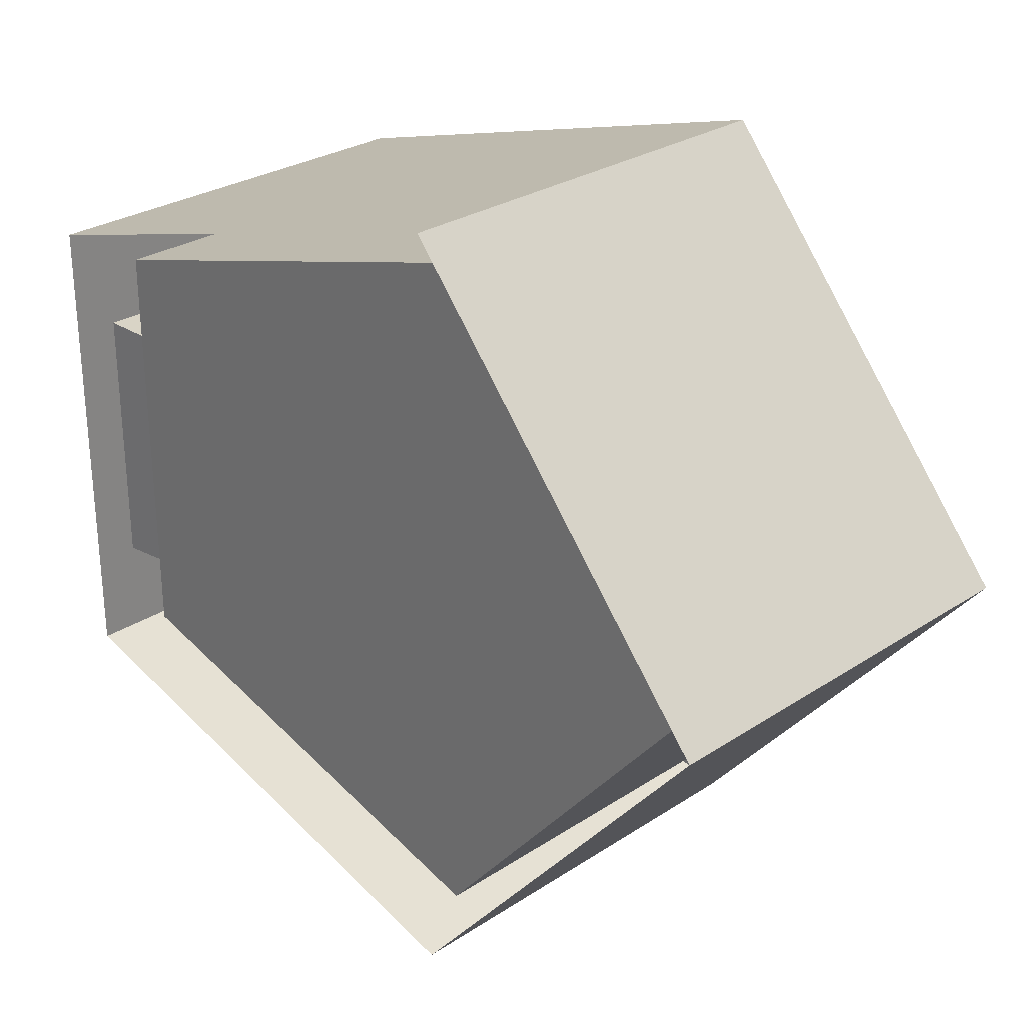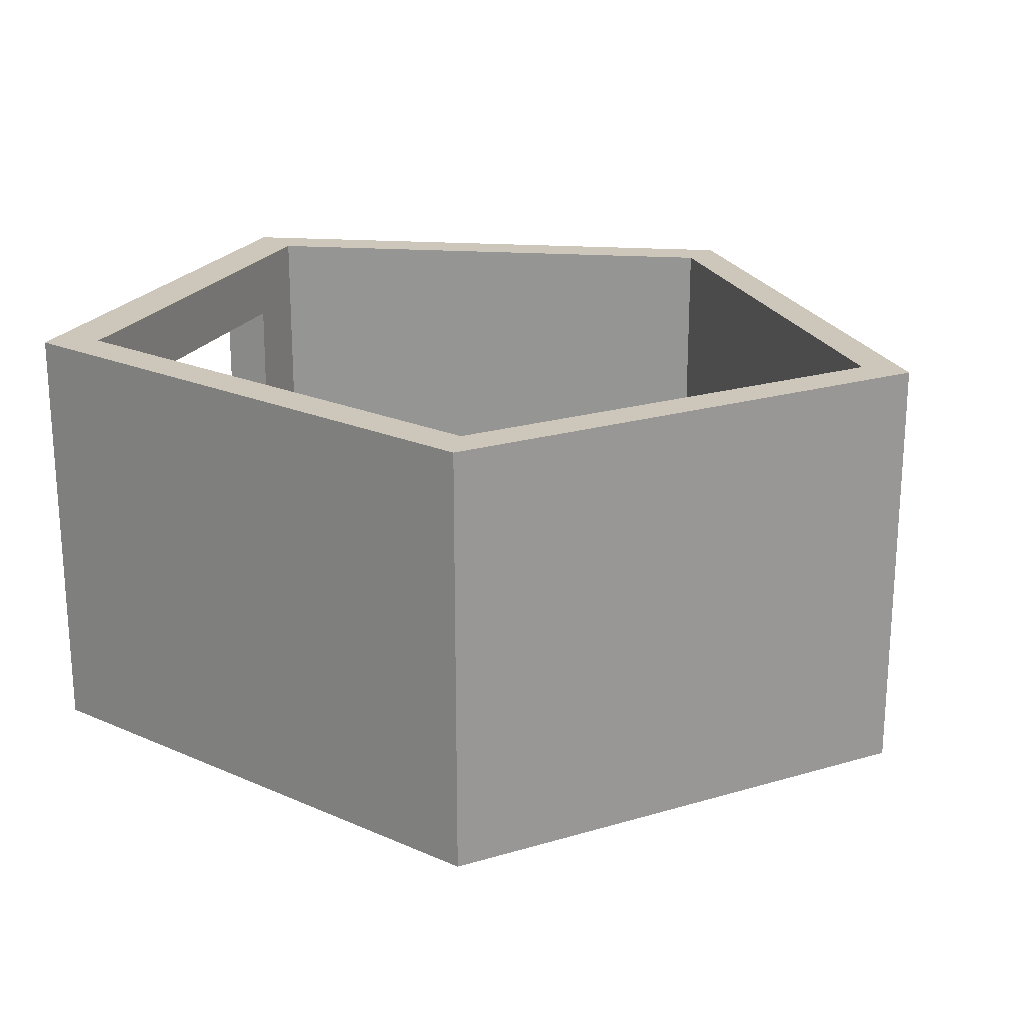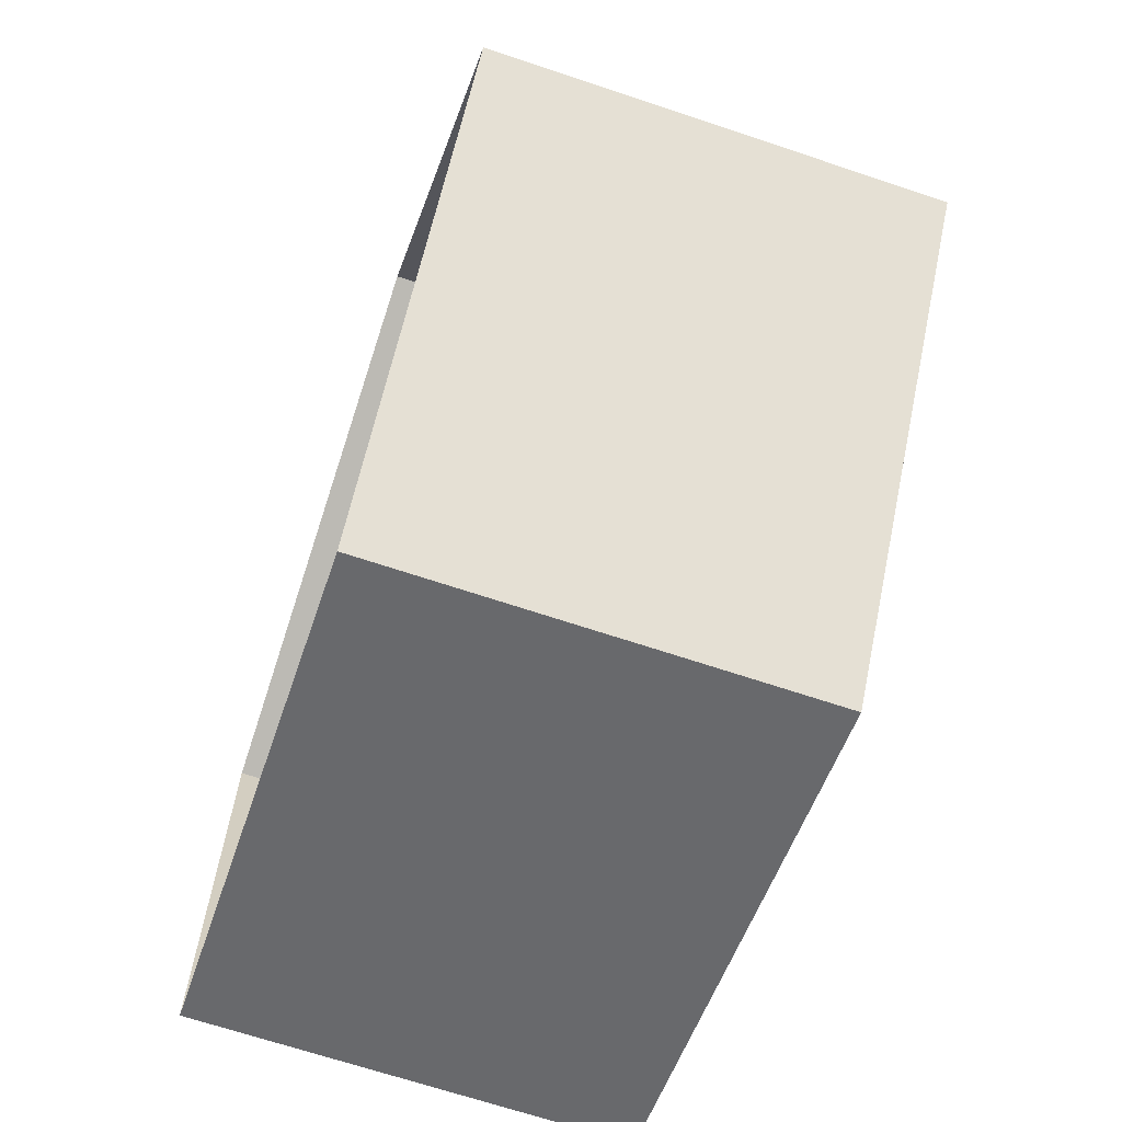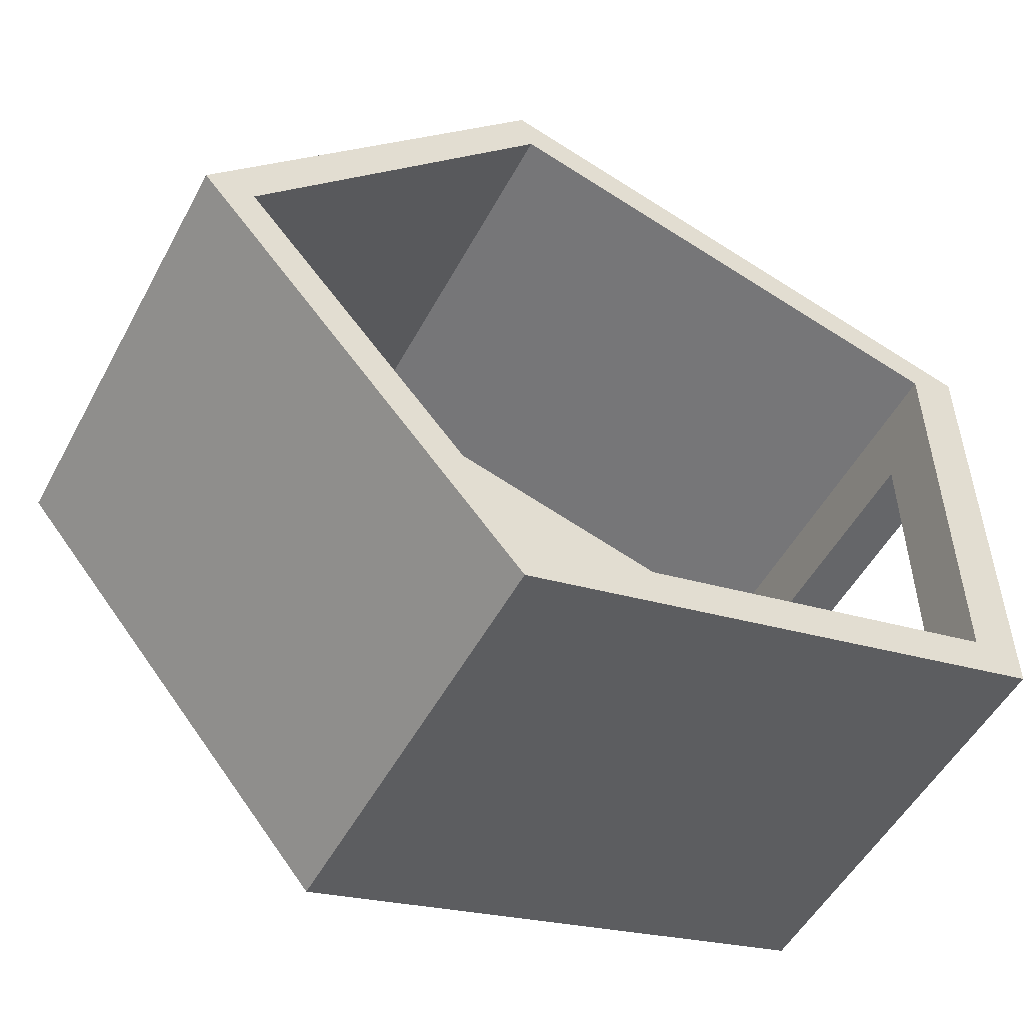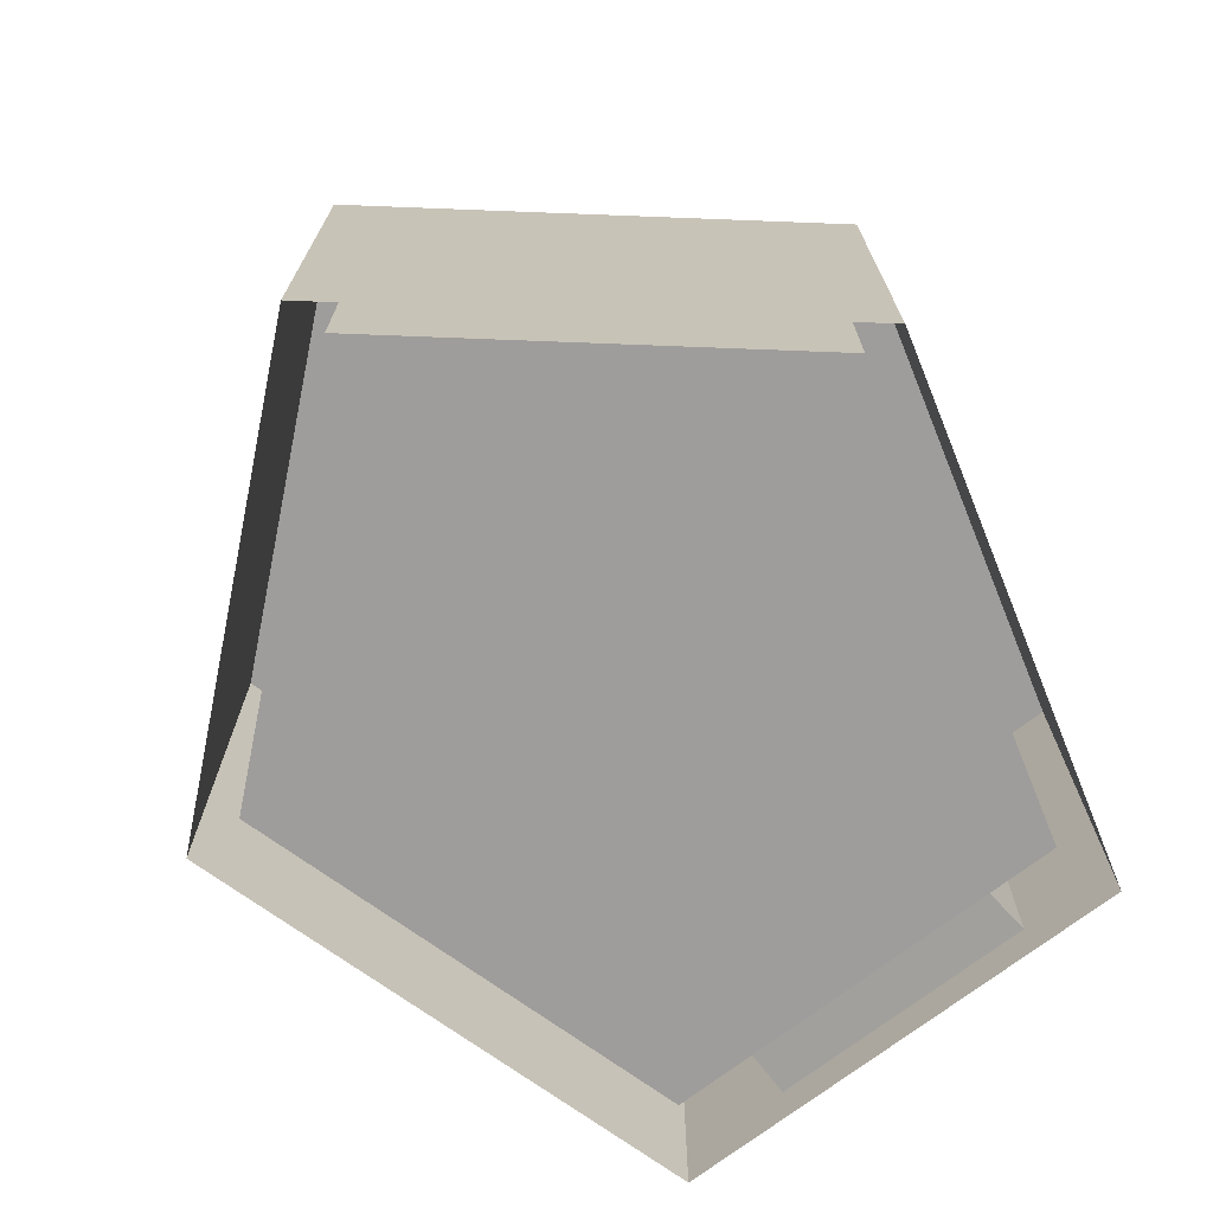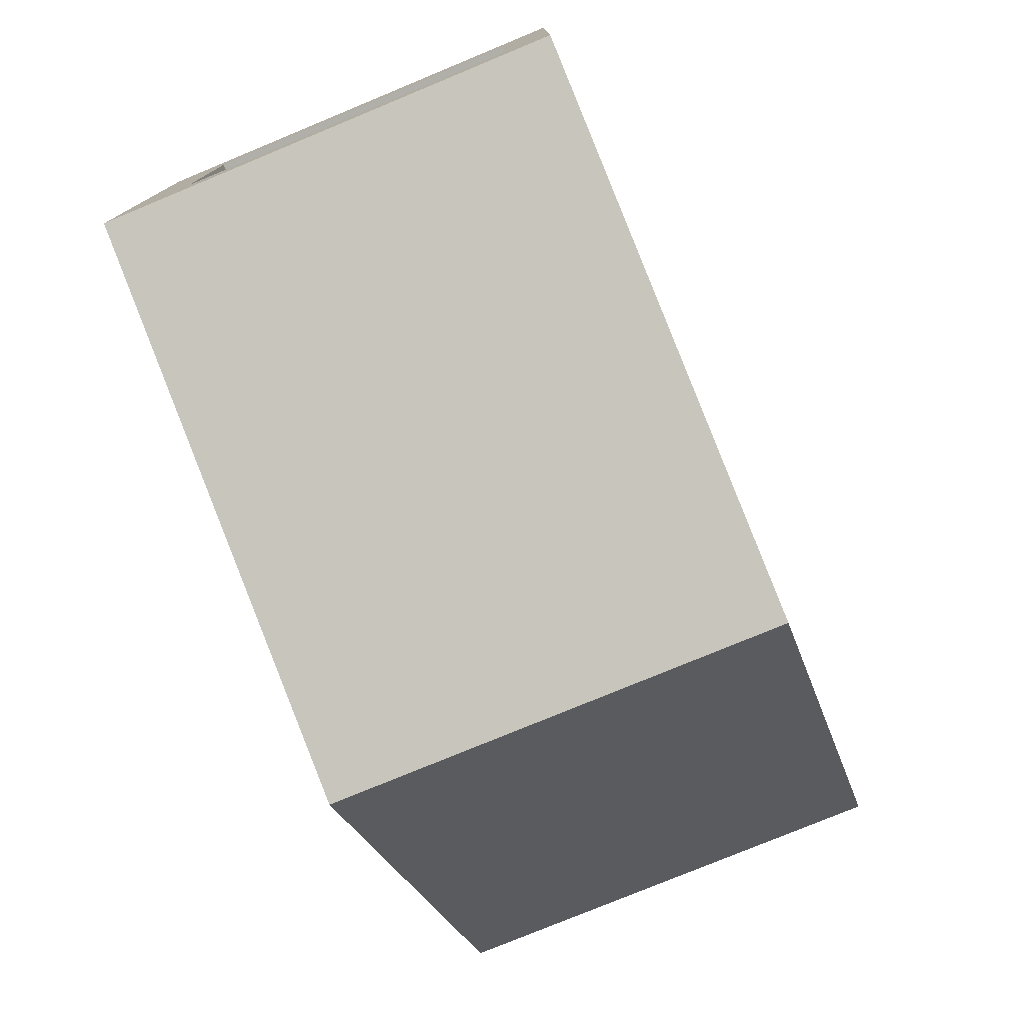
<metadata>
{"format":"obj","ext":"obj","renderer":"f3d","projection":"perspective","resolution":1024,"background":"white","views":[{"elev":28.0,"azim":45.3,"up":"+Z"},{"elev":21.5,"azim":22.2,"up":"+Y"},{"elev":-68.1,"azim":71.5,"up":"+Z"},{"elev":-52.1,"azim":152.1,"up":"+Z"},{"elev":-70.7,"azim":128.0,"up":"+Y"},{"elev":-77.6,"azim":-67.5,"up":"+Z"}]}
</metadata>
<code>
g default
v 1.876 14.78 -58.37
v -119.7 14.78 -24.43
v -119.7 14.78 85.4
v 1.876 14.78 119.3
v 76.99 14.78 30.48
v 1.876 112.8 -58.37
v -119.7 112.8 -24.43
v -119.7 112.8 85.4
v 1.876 112.8 119.3
v 76.99 112.8 30.48
v -0.7152 112.8 -48.45
v -108.7 112.8 -18.3
v -108.7 112.8 79.27
v -0.7152 112.8 109.4
v 66.01 112.8 30.48
v -0.7152 25.22 -48.45
v -108.7 25.22 -18.3
v -30.56 25.22 30.48
v -108.7 25.22 79.27
v -0.7152 25.22 109.4
v 66.01 25.22 30.48
v -108.7 25.22 -1.517
v -108.7 25.22 59.75
v -108.7 112.8 -2.411
v -108.7 112.8 59.75
v -119.7 112.8 -2.467
v -119.7 112.8 59.83
v -119.7 14.78 -2.467
v -119.7 14.78 59.85
v -0.7152 97.61 -48.45
v -108.7 97.61 -18.3
v -108.7 97.61 -2.321
v -108.7 97.61 59.75
v -108.7 97.61 79.27
v -0.7152 97.61 109.4
v 66.01 97.61 30.48
v 1.876 97.2 -58.37
v -119.7 97.2 -24.43
v -119.7 97.2 -2.467
v -119.7 97.2 59.83
v -119.7 97.2 85.4
v 1.876 97.2 119.3
v 76.99 97.2 30.48
v 1.876 24.96 -58.37
v -119.7 24.96 -24.43
v -119.7 24.96 -2.467
v -119.7 24.96 59.84
v -119.7 24.96 85.4
v 1.876 24.96 119.3
v 76.99 24.96 30.48
g polySurface28 polySurface9
f 37 38 7 6
f 27 40 41 8
f 41 42 9 8
f 42 43 10 9
f 43 37 6 10
f 16 17 18
f 18 23 19
f 19 20 18
f 20 21 18
f 21 16 18
f 6 7 12 11
f 25 27 8 13
f 8 9 14 13
f 9 10 15 14
f 10 6 11 15
f 30 31 17 16
f 23 33 34 19
f 34 35 20 19
f 35 36 21 20
f 36 30 16 21
f 17 22 18
f 31 32 22 17
f 7 26 24 12
f 38 39 26 7
f 26 39 40 27
f 24 26 27 25
f 18 22 23
f 11 12 31 30
f 12 24 32 31
f 33 32 24 25
f 34 33 25 13
f 13 14 35 34
f 14 15 36 35
f 15 11 30 36
f 44 45 38 37
f 45 46 39 38
f 41 40 47 48
f 48 49 42 41
f 49 50 43 42
f 50 44 37 43
f 1 2 45 44
f 2 28 46 45
f 47 46 28 29
f 48 47 29 3
f 3 4 49 48
f 4 5 50 49
f 5 1 44 50
f 23 22 46 47
f 22 32 39 46
f 33 23 47 40
f 32 33 40 39

</code>
